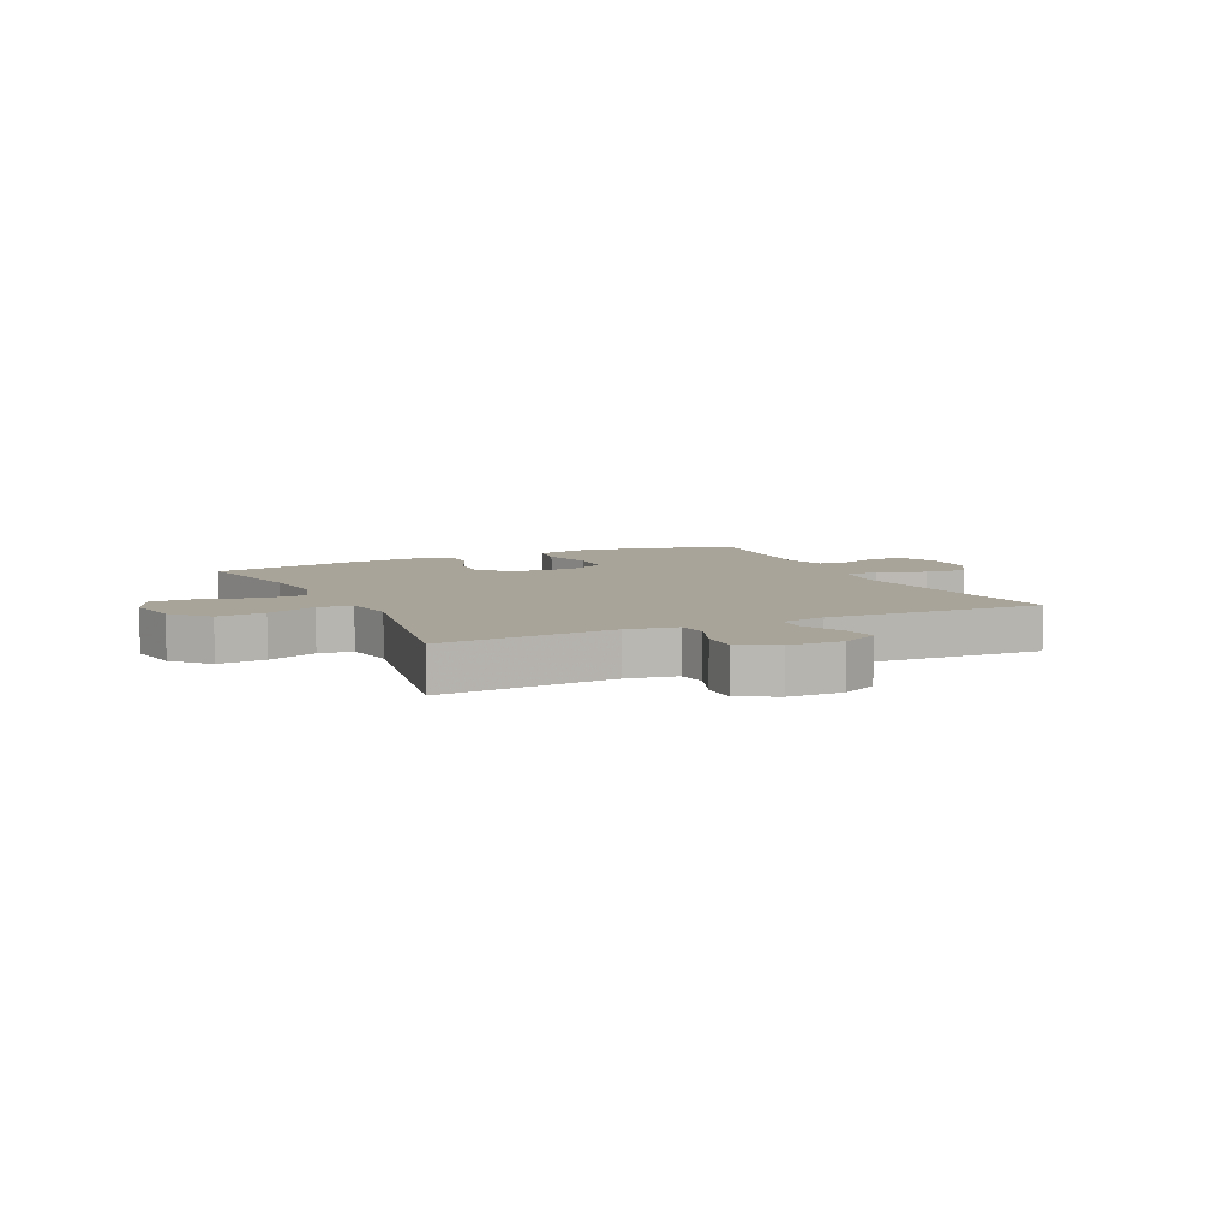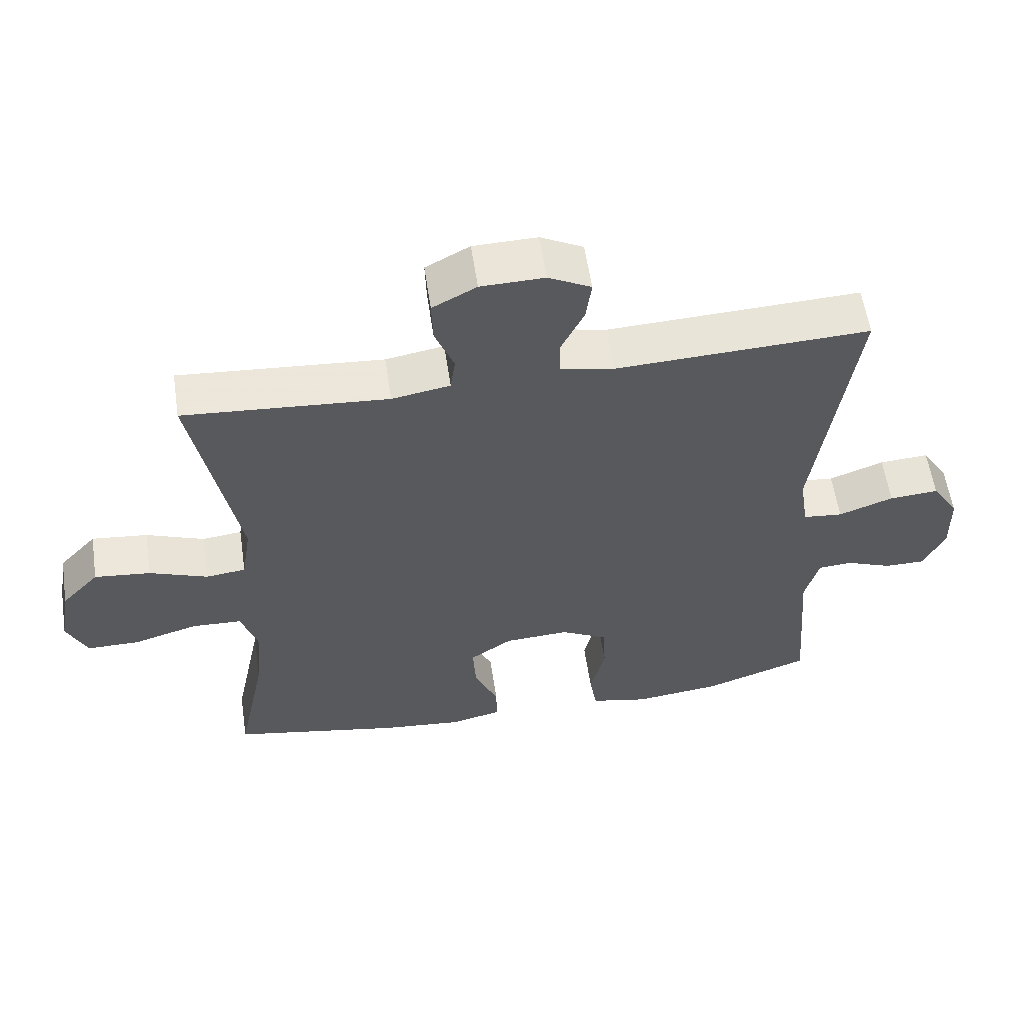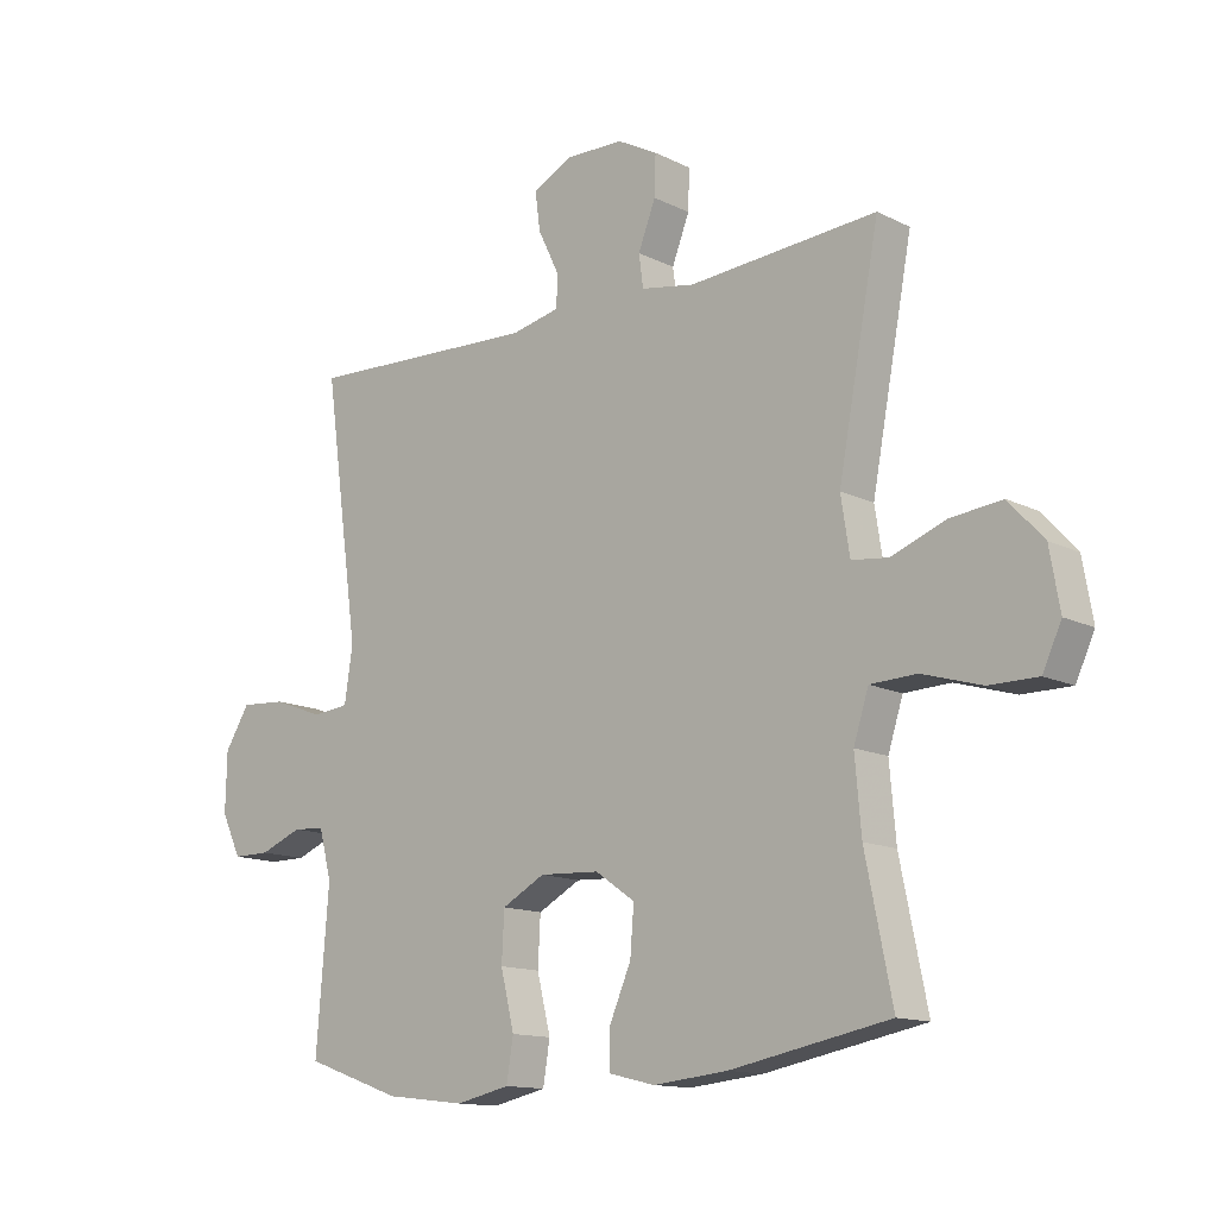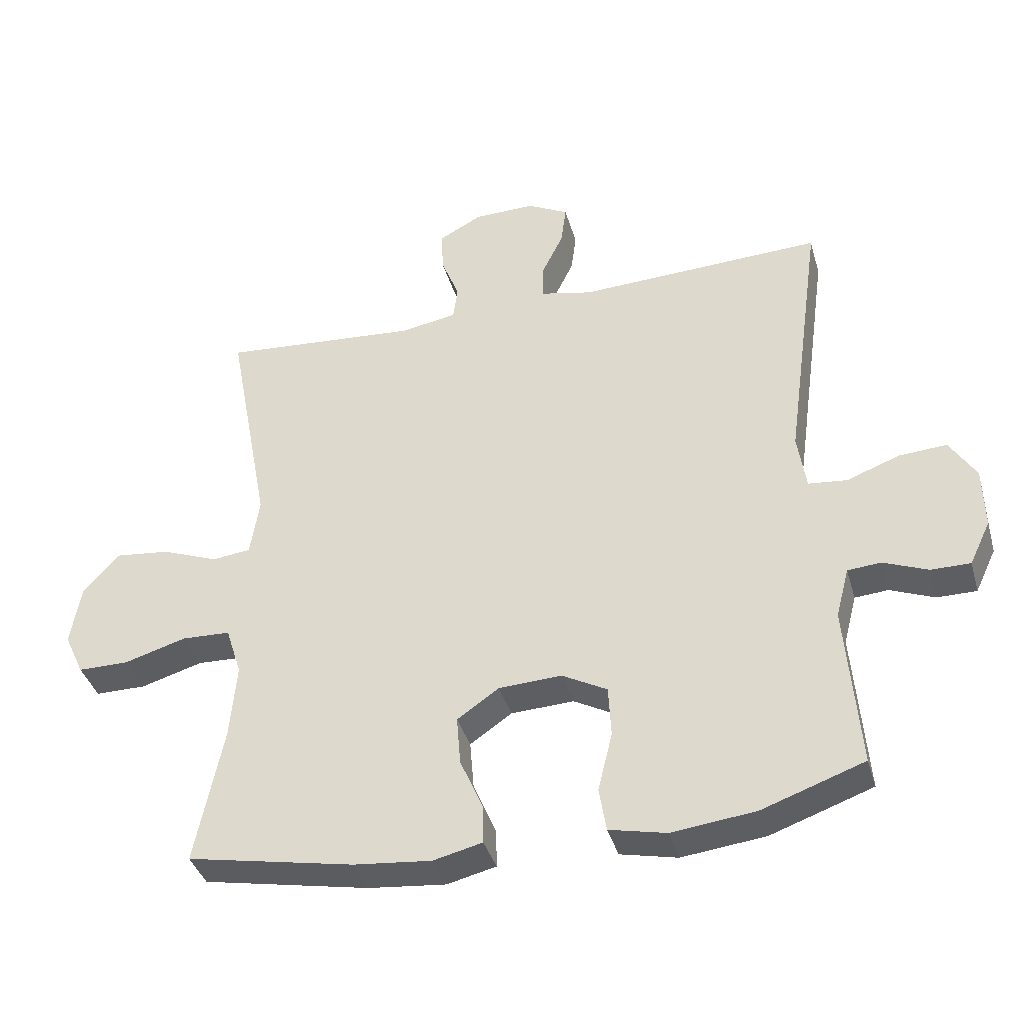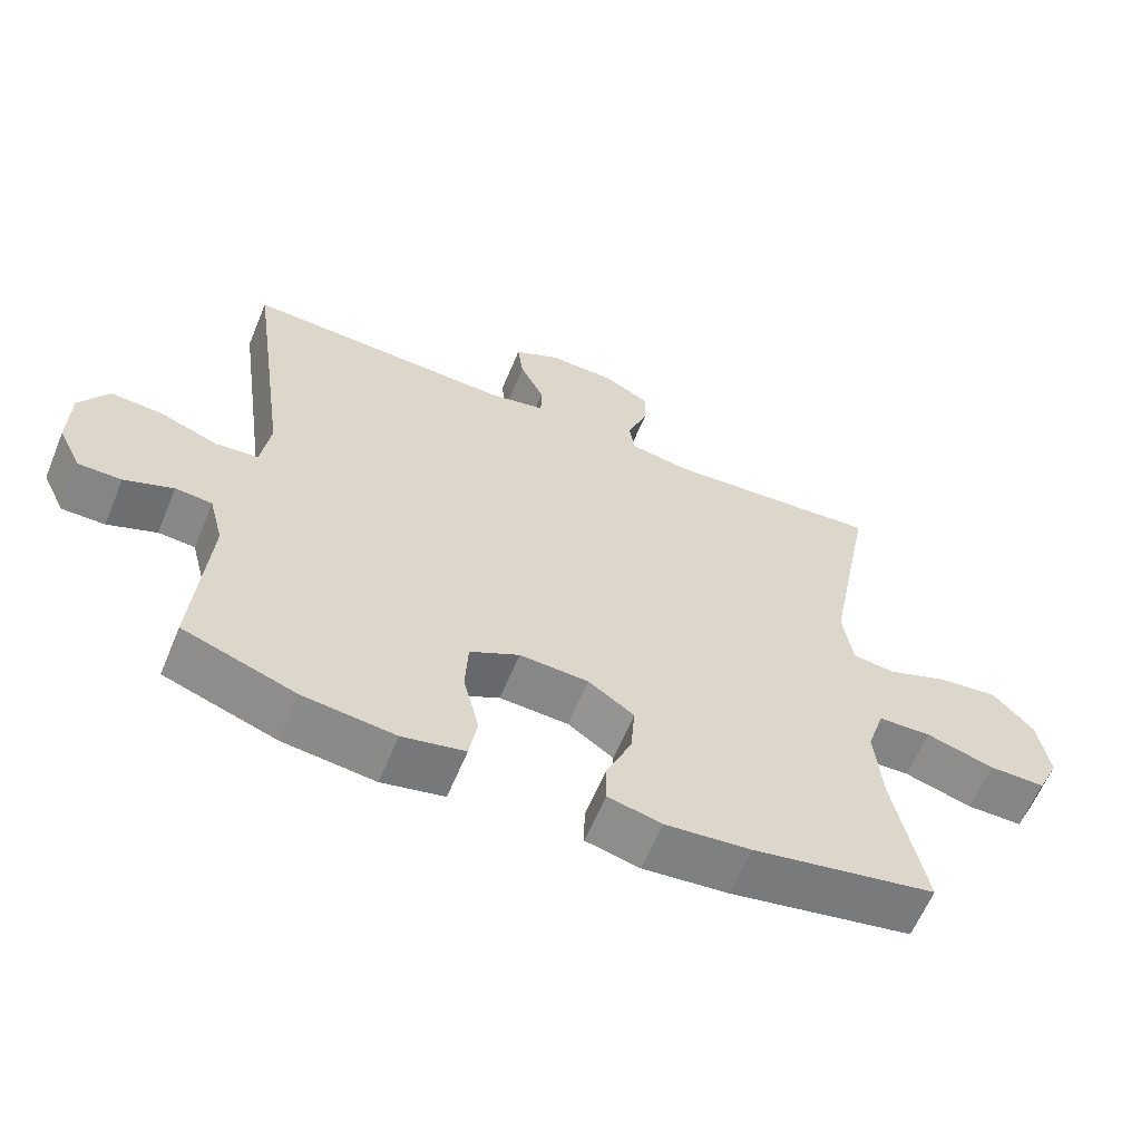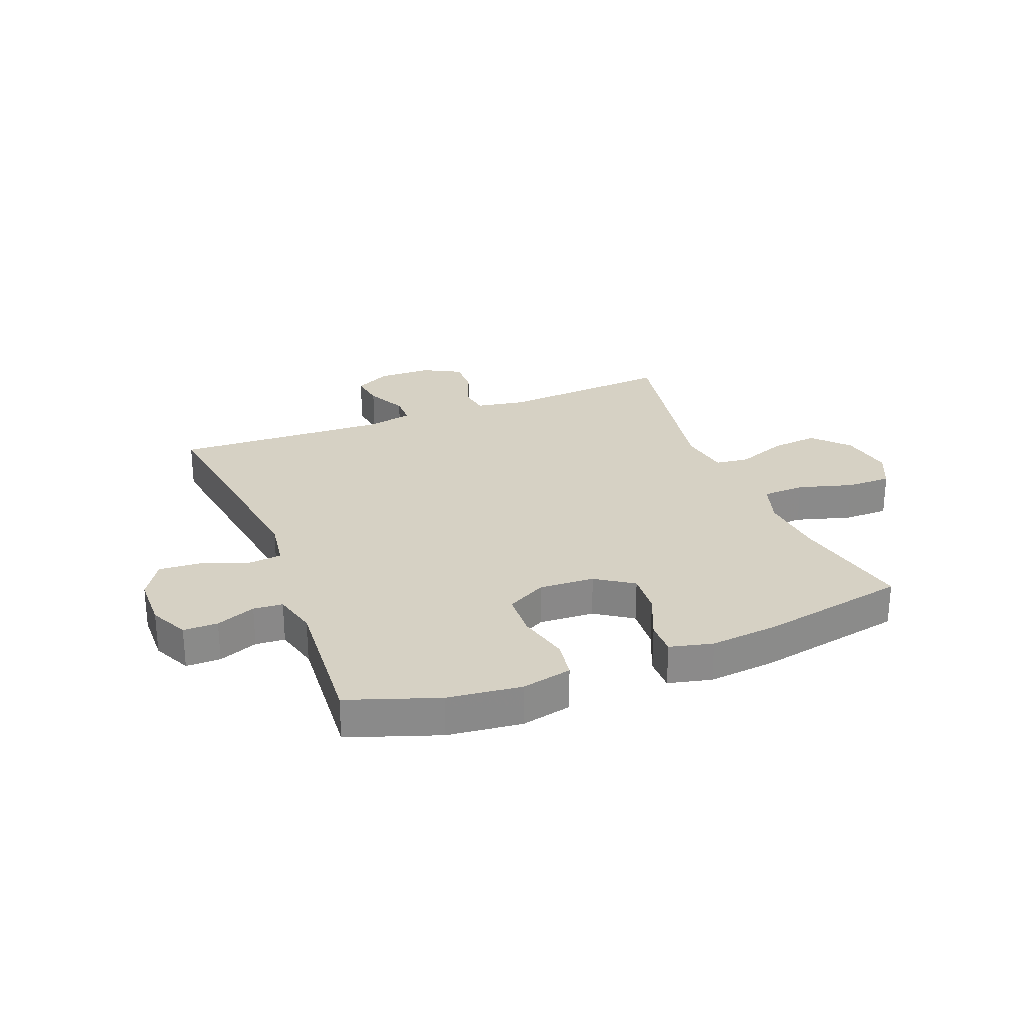
<metadata>
{"format":"obj","ext":"obj","renderer":"f3d","projection":"perspective","resolution":1024,"background":"white","views":[{"elev":7.2,"azim":-25.3,"up":"+Y"},{"elev":58.1,"azim":-8.5,"up":"+Z"},{"elev":-13.4,"azim":-138.1,"up":"+Z"},{"elev":-38.4,"azim":15.5,"up":"+Z"},{"elev":-61.8,"azim":157.5,"up":"+Z"},{"elev":26.8,"azim":158.4,"up":"+Y"}]}
</metadata>
<code>
v -0.5 0.07 -0.5
v -0.457 0.07 -0.289
v -0.447 0.07 -0.174
v -0.471 0.07 -0.099
v -0.545 0.07 -0.096
v -0.64 0.07 -0.124
v -0.718 0.07 -0.124
v -0.748 0.07 -0.059
v -0.732 0.07 0.034
v -0.676 0.07 0.095
v -0.593 0.07 0.086
v -0.507 0.07 0.053
v -0.448 0.07 0.06
v -0.434 0.07 0.15
v -0.5 0.07 0.5
v -0.198 0.07 0.477
v -0.112 0.07 0.492
v -0.105 0.07 0.544
v -0.133 0.07 0.616
v -0.135 0.07 0.68
v -0.07 0.07 0.715
v 0.024 0.07 0.717
v 0.087 0.07 0.684
v 0.079 0.07 0.623
v 0.045 0.07 0.553
v 0.046 0.07 0.501
v 0.125 0.07 0.484
v 0.5 0.07 0.5
v 0.443 0.07 0.088
v 0.456 0.07 0.001
v 0.515 0.07 -0.005
v 0.596 0.07 0.025
v 0.669 0.07 0.03
v 0.709 0.07 -0.034
v 0.711 0.07 -0.128
v 0.679 0.07 -0.195
v 0.619 0.07 -0.195
v 0.551 0.07 -0.168
v 0.5 0.07 -0.172
v 0.48 0.07 -0.249
v 0.5 0.07 -0.5
v 0.344 0.07 -0.555
v 0.216 0.07 -0.57
v 0.129 0.07 -0.551
v 0.118 0.07 -0.484
v 0.14 0.07 -0.394
v 0.136 0.07 -0.316
v 0.067 0.07 -0.279
v -0.029 0.07 -0.284
v -0.093 0.07 -0.328
v -0.087 0.07 -0.403
v -0.052 0.07 -0.484
v -0.051 0.07 -0.543
v -0.126 0.07 -0.561
v -0.245 0.07 -0.549
v -0.5 0 -0.5
v -0.457 0 -0.289
v -0.447 0 -0.174
v -0.471 0 -0.099
v -0.545 0 -0.096
v -0.64 0 -0.124
v -0.718 0 -0.124
v -0.748 0 -0.059
v -0.732 0 0.034
v -0.676 0 0.095
v -0.593 0 0.086
v -0.507 0 0.053
v -0.448 0 0.06
v -0.434 0 0.15
v -0.5 0 0.5
v -0.198 0 0.477
v -0.112 0 0.492
v -0.105 0 0.544
v -0.133 0 0.616
v -0.135 0 0.68
v -0.07 0 0.715
v 0.024 0 0.717
v 0.087 0 0.684
v 0.079 0 0.623
v 0.045 0 0.553
v 0.046 0 0.501
v 0.125 0 0.484
v 0.5 0 0.5
v 0.443 0 0.088
v 0.456 0 0.001
v 0.515 0 -0.005
v 0.596 0 0.025
v 0.669 0 0.03
v 0.709 0 -0.034
v 0.711 0 -0.128
v 0.679 0 -0.195
v 0.619 0 -0.195
v 0.551 0 -0.168
v 0.5 0 -0.172
v 0.48 0 -0.249
v 0.5 0 -0.5
v 0.344 0 -0.555
v 0.216 0 -0.57
v 0.129 0 -0.551
v 0.118 0 -0.484
v 0.14 0 -0.394
v 0.136 0 -0.316
v 0.067 0 -0.279
v -0.029 0 -0.284
v -0.093 0 -0.328
v -0.087 0 -0.403
v -0.052 0 -0.484
v -0.051 0 -0.543
v -0.126 0 -0.561
v -0.245 0 -0.549
f 54 55 1 2
f 51 52 53 54
f 50 51 54 2
f 49 50 2 3
f 48 49 3 4
f 43 44 45 46
f 43 46 47
f 40 41 42 43
f 39 40 43 47
f 35 36 37 38
f 35 38 39
f 34 35 39
f 31 32 33 34
f 30 31 34 39
f 27 28 29
f 26 27 29 30
f 22 23 24 25
f 22 25 26
f 21 22 26
f 18 19 20 21
f 17 18 21 26
f 16 17 26 30
f 14 15 16 30
f 9 10 11 12
f 7 8 9 12
f 5 6 7 12
f 4 5 12 13
f 48 4 13 14
f 39 47 48
f 14 30 39 48
f 57 56 110 109
f 109 108 107 106
f 57 109 106 105
f 58 57 105 104
f 59 58 104 103
f 101 100 99 98
f 102 101 98
f 98 97 96 95
f 102 98 95 94
f 93 92 91 90
f 94 93 90
f 94 90 89
f 89 88 87 86
f 94 89 86 85
f 84 83 82
f 85 84 82 81
f 80 79 78 77
f 81 80 77
f 81 77 76
f 76 75 74 73
f 81 76 73 72
f 85 81 72 71
f 85 71 70 69
f 67 66 65 64
f 67 64 63 62
f 67 62 61 60
f 68 67 60 59
f 69 68 59 103
f 103 102 94
f 103 94 85 69
f 1 56 57 2
f 2 57 58 3
f 3 58 59 4
f 4 59 60 5
f 5 60 61 6
f 6 61 62 7
f 7 62 63 8
f 8 63 64 9
f 9 64 65 10
f 10 65 66 11
f 11 66 67 12
f 12 67 68 13
f 13 68 69 14
f 14 69 70 15
f 15 70 71 16
f 16 71 72 17
f 17 72 73 18
f 18 73 74 19
f 19 74 75 20
f 20 75 76 21
f 21 76 77 22
f 22 77 78 23
f 23 78 79 24
f 24 79 80 25
f 25 80 81 26
f 26 81 82 27
f 27 82 83 28
f 28 83 84 29
f 29 84 85 30
f 30 85 86 31
f 31 86 87 32
f 32 87 88 33
f 33 88 89 34
f 34 89 90 35
f 35 90 91 36
f 36 91 92 37
f 37 92 93 38
f 38 93 94 39
f 39 94 95 40
f 40 95 96 41
f 41 96 97 42
f 42 97 98 43
f 43 98 99 44
f 44 99 100 45
f 45 100 101 46
f 46 101 102 47
f 47 102 103 48
f 48 103 104 49
f 49 104 105 50
f 50 105 106 51
f 51 106 107 52
f 52 107 108 53
f 53 108 109 54
f 54 109 110 55
f 55 110 56 1

</code>
